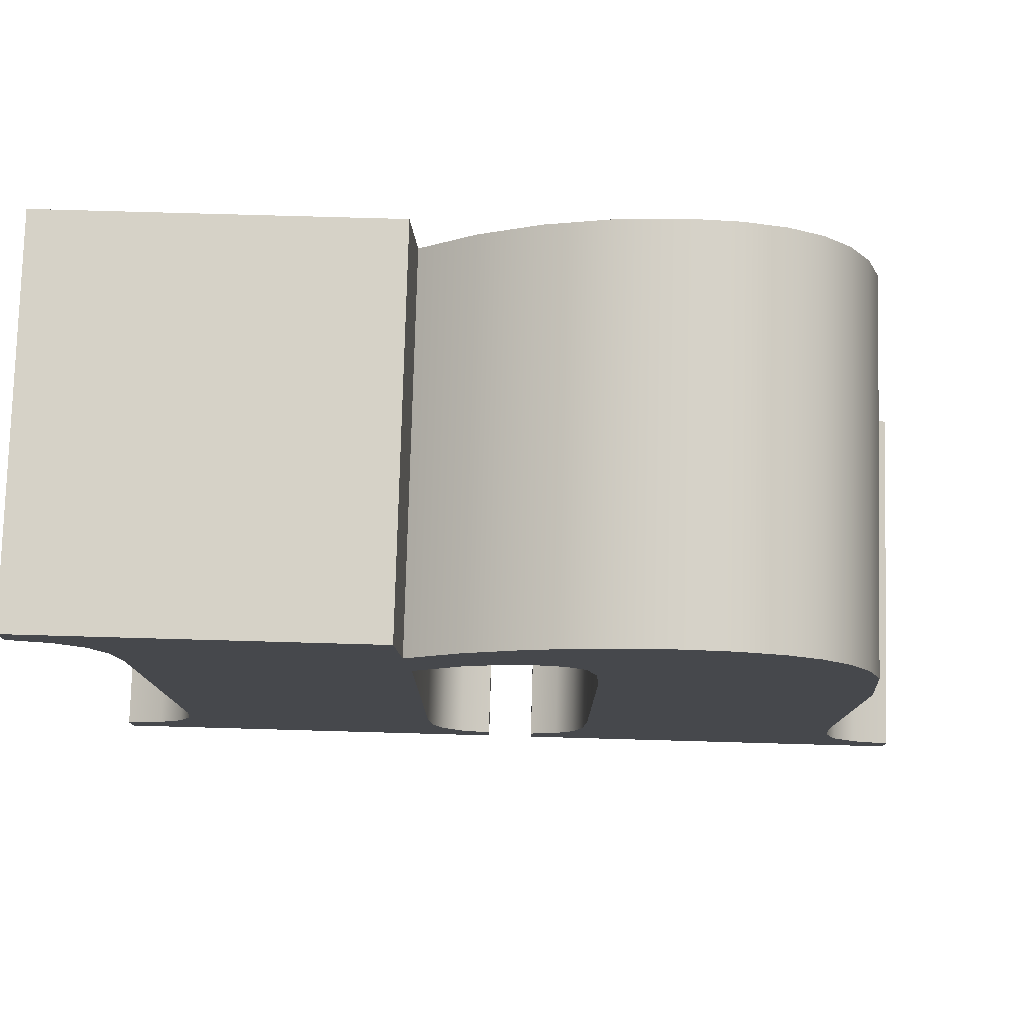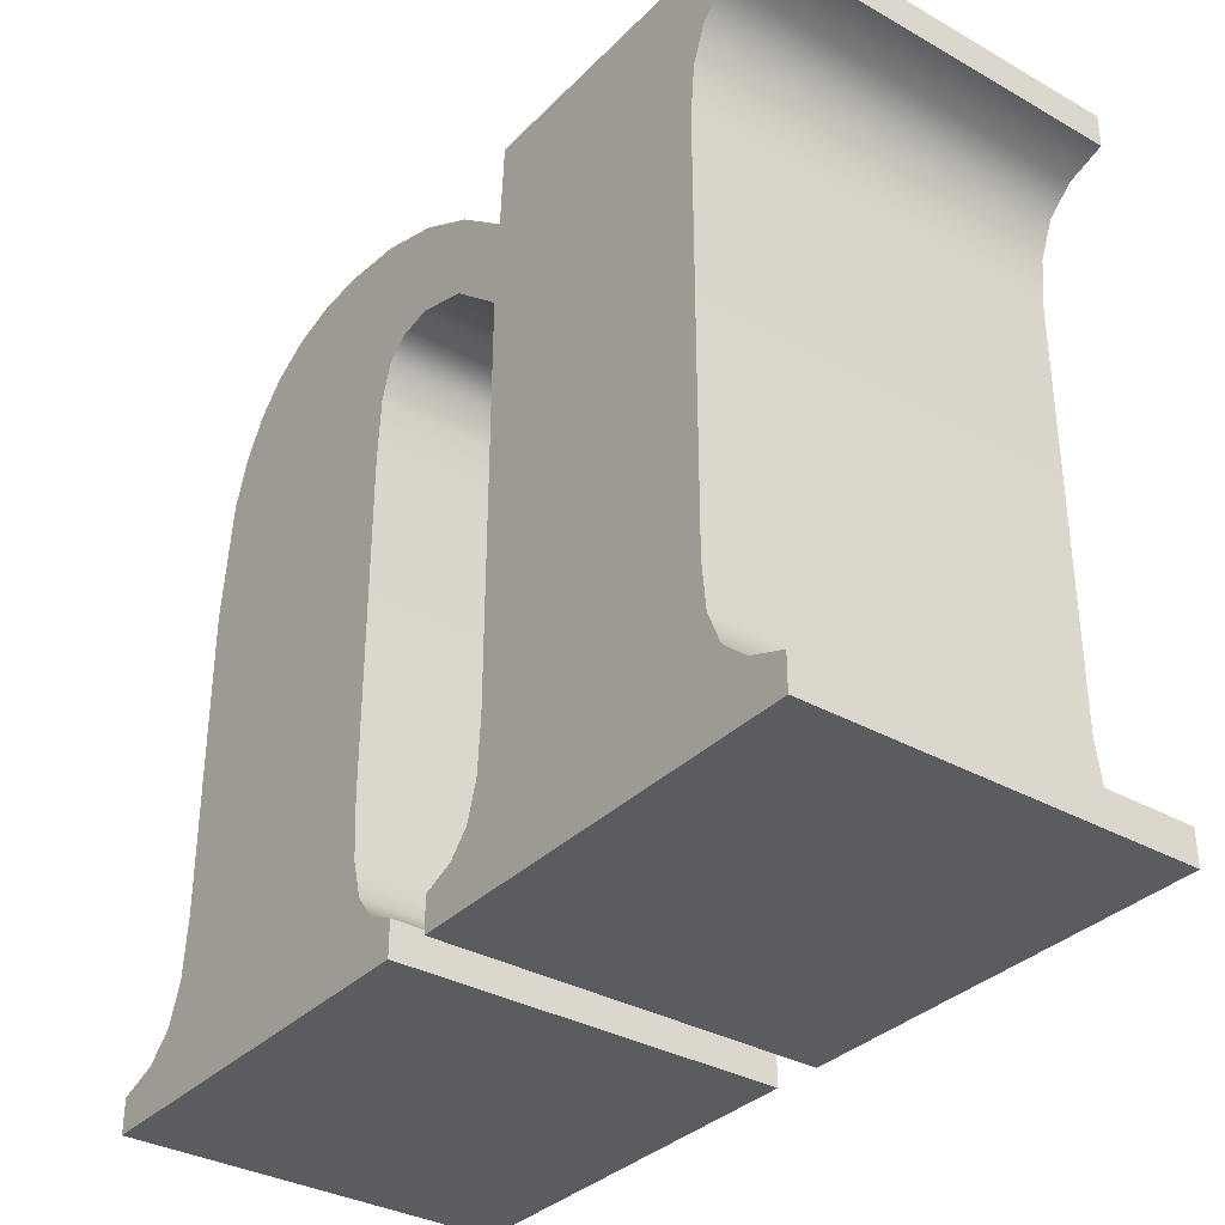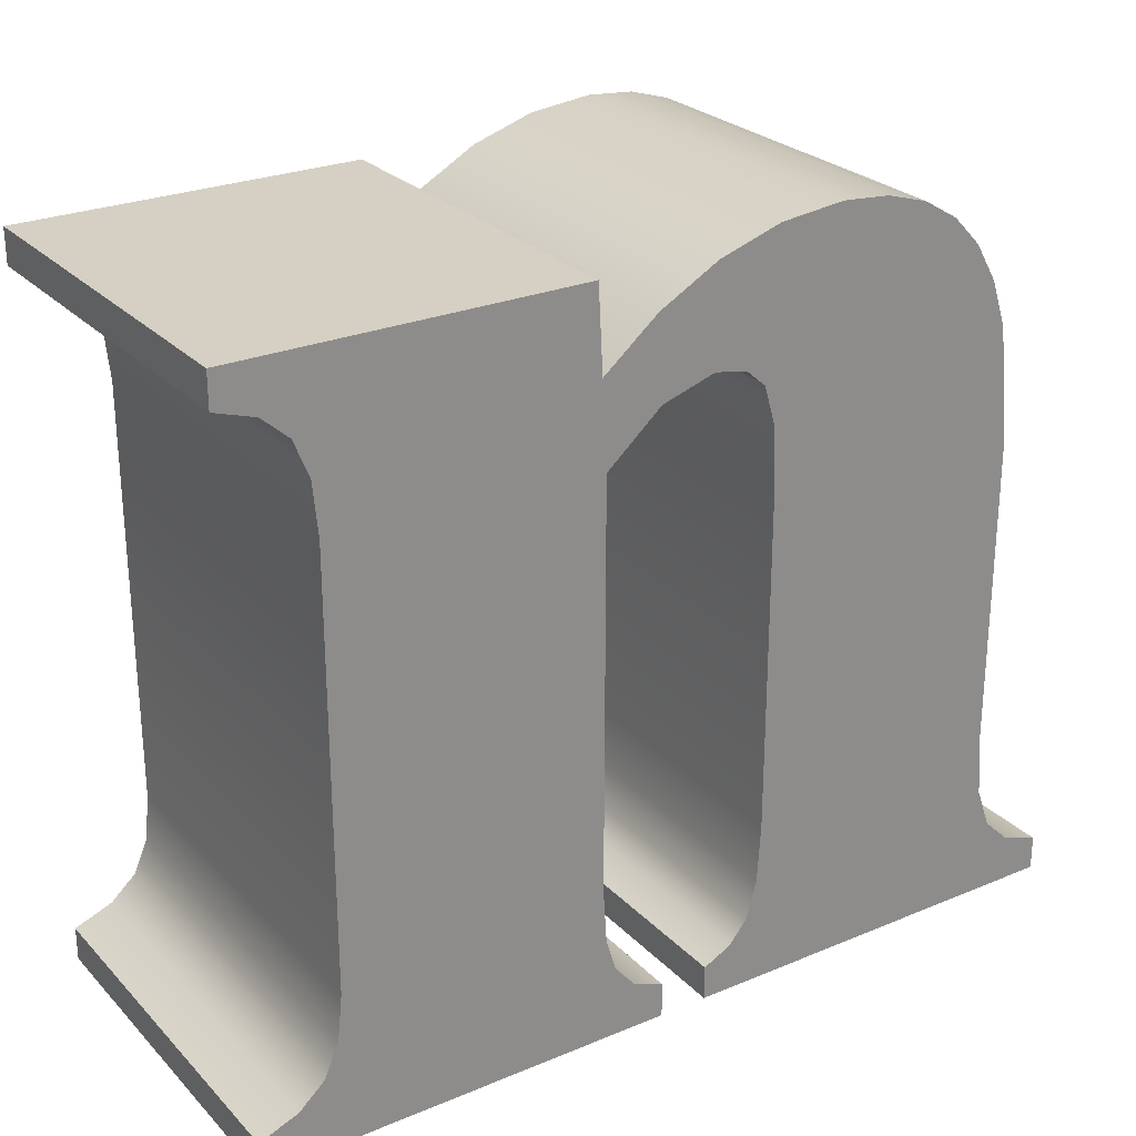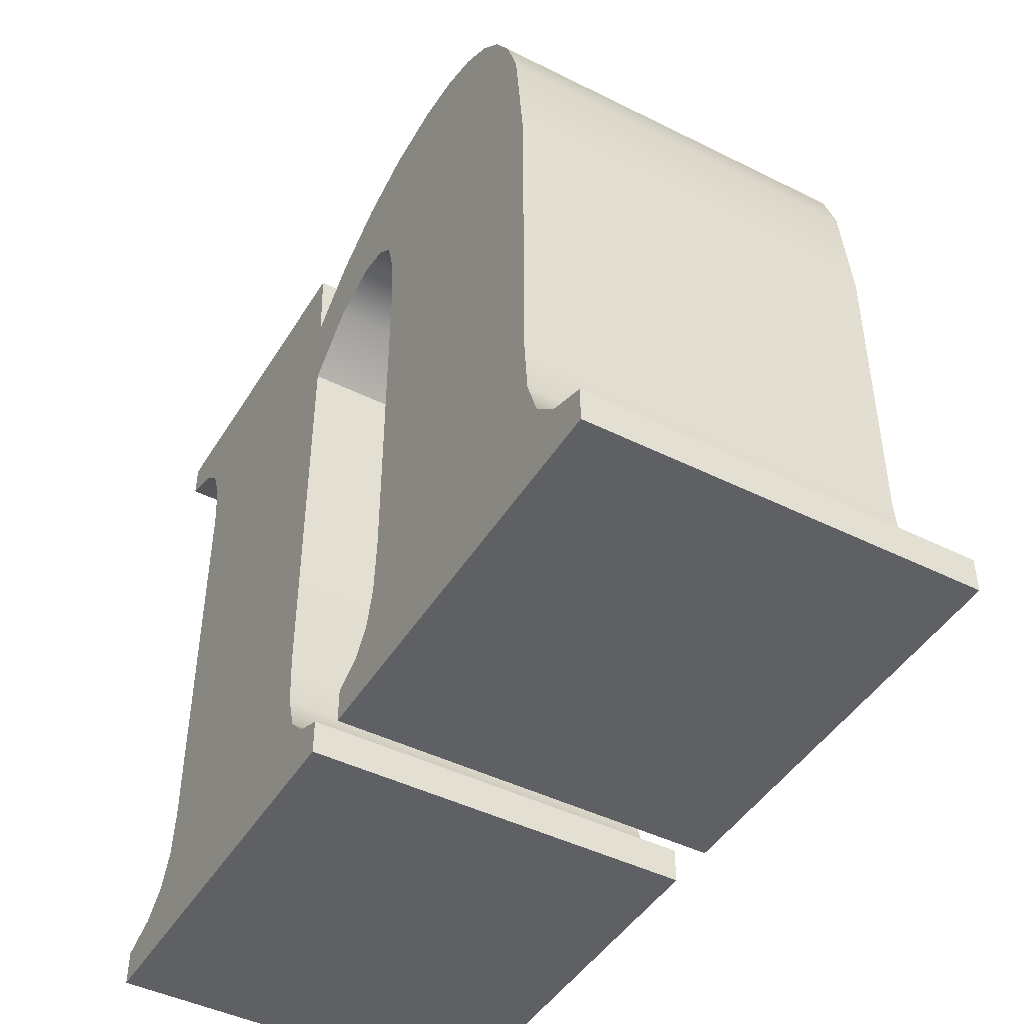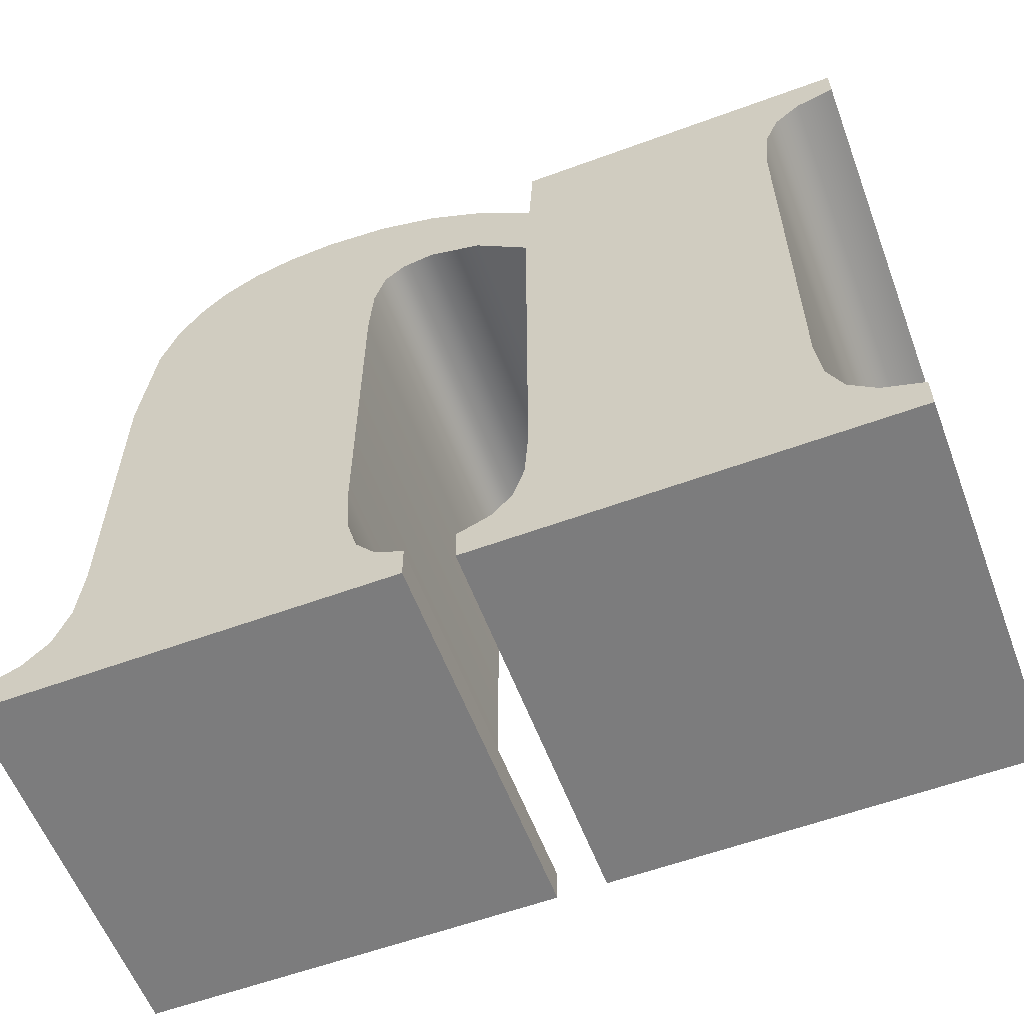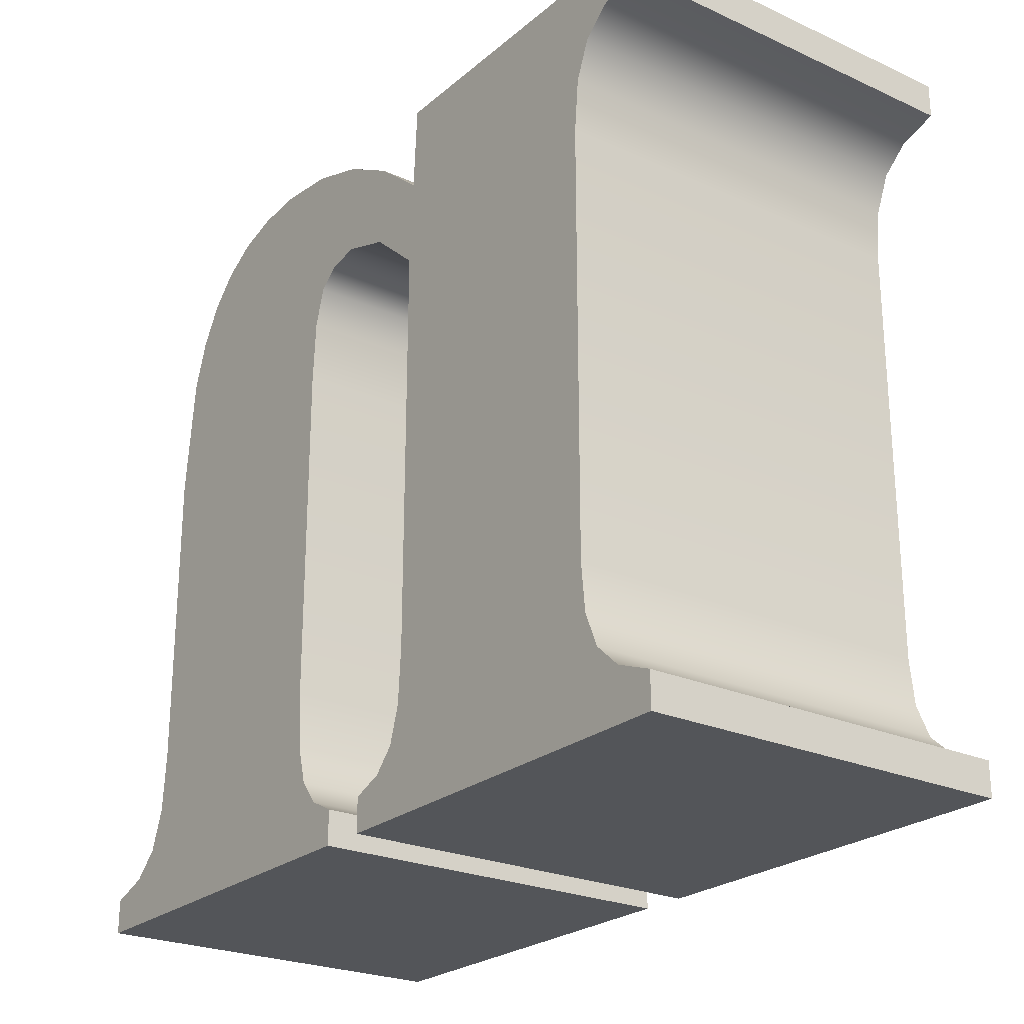
<metadata>
{"format":"obj","ext":"obj","renderer":"f3d","projection":"perspective","resolution":1024,"background":"white","views":[{"elev":78.6,"azim":1.6,"up":"+Y"},{"elev":-34.2,"azim":-127.2,"up":"+Y"},{"elev":26.2,"azim":-33.3,"up":"+Y"},{"elev":-45.3,"azim":60.1,"up":"+Y"},{"elev":-58.8,"azim":-159.3,"up":"+Y"},{"elev":-24.3,"azim":-126.6,"up":"+Y"}]}
</metadata>
<code>
o mesh12/mesh12-geometry#mesh12-geometry
v -0.5517 -0.2399 0.4833
v -0.5546 -0.2402 0.4833
v -0.5546 -0.2399 0.4833
v -0.5543 -0.2403 0.4833
v -0.5546 -0.2399 0.4865
v -0.554 -0.2405 0.4833
v -0.5543 -0.2403 0.4865
v -0.5546 -0.2402 0.4865
v -0.5517 -0.2399 0.4865
v -0.5539 -0.2408 0.4833
v -0.554 -0.2405 0.4865
v -0.5516 -0.2406 0.4865
v -0.5539 -0.2412 0.4833
v -0.5516 -0.2406 0.4833
v -0.5516 -0.2448 0.4865
v -0.5539 -0.2448 0.4833
v -0.5539 -0.2408 0.4865
v -0.5512 -0.2402 0.4833
v -0.5516 -0.2448 0.4833
v -0.5539 -0.2412 0.4865
v -0.5516 -0.2413 0.4865
v -0.5512 -0.2402 0.4865
v -0.5516 -0.2413 0.4833
v -0.5516 -0.2453 0.4865
v -0.5516 -0.2453 0.4833
v -0.5539 -0.2448 0.4865
v -0.5507 -0.2399 0.4833
v -0.5511 -0.2409 0.4833
v -0.5515 -0.2456 0.4865
v -0.5511 -0.2409 0.4865
v -0.5515 -0.2456 0.4833
v -0.5539 -0.2452 0.4833
v -0.5507 -0.2399 0.4865
v -0.551 -0.2462 0.4833
v -0.5539 -0.2452 0.4865
v -0.551 -0.2462 0.4865
v -0.5501 -0.2397 0.4833
v -0.5507 -0.2408 0.4833
v -0.5507 -0.2408 0.4865
v -0.5513 -0.2458 0.4833
v -0.5513 -0.2458 0.4865
v -0.554 -0.2455 0.4833
v -0.5501 -0.2397 0.4865
v -0.5504 -0.2408 0.4833
v -0.5504 -0.2408 0.4865
v -0.551 -0.2459 0.4833
v -0.554 -0.2455 0.4865
v -0.5543 -0.2457 0.4833
v -0.551 -0.2459 0.4865
v -0.5496 -0.2397 0.4833
v -0.5502 -0.241 0.4833
v -0.5543 -0.2457 0.4865
v -0.5546 -0.2462 0.4833
v -0.5502 -0.241 0.4865
v -0.5496 -0.2397 0.4865
v -0.5501 -0.2418 0.4833
v -0.5501 -0.2413 0.4833
v -0.5546 -0.2459 0.4865
v -0.5546 -0.2459 0.4833
v -0.5501 -0.2413 0.4865
v -0.5501 -0.2418 0.4865
v -0.5492 -0.2397 0.4833
v -0.5501 -0.2447 0.4833
v -0.5546 -0.2462 0.4865
v -0.5478 -0.2452 0.4865
v -0.5492 -0.2397 0.4865
v -0.5478 -0.2452 0.4833
v -0.5477 -0.2455 0.4865
v -0.5488 -0.2398 0.4833
v -0.5477 -0.2455 0.4833
v -0.5501 -0.2447 0.4865
v -0.5488 -0.2398 0.4865
v -0.5485 -0.24 0.4833
v -0.5471 -0.2462 0.4833
v -0.5501 -0.2452 0.4833
v -0.5471 -0.2462 0.4865
v -0.5478 -0.2447 0.4833
v -0.5485 -0.24 0.4865
v -0.5483 -0.2403 0.4833
v -0.5474 -0.2457 0.4833
v -0.5501 -0.2452 0.4865
v -0.5474 -0.2457 0.4865
v -0.5478 -0.2447 0.4865
v -0.5483 -0.2403 0.4865
v -0.5502 -0.2455 0.4833
v -0.5471 -0.2459 0.4833
v -0.5502 -0.2455 0.4865
v -0.5471 -0.2459 0.4865
v -0.5478 -0.242 0.4833
v -0.5481 -0.2406 0.4833
v -0.5481 -0.2406 0.4865
v -0.5504 -0.2457 0.4833
v -0.5504 -0.2457 0.4865
v -0.5478 -0.242 0.4865
v -0.5479 -0.241 0.4833
v -0.5506 -0.2462 0.4833
v -0.5506 -0.2459 0.4865
v -0.5479 -0.241 0.4865
v -0.5506 -0.2459 0.4833
v -0.5506 -0.2462 0.4865
f 1 2 3
f 2 1 4
f 3 2 1
f 4 1 2
f 2 5 3
f 3 5 2
f 5 1 3
f 3 1 5
f 4 1 6
f 6 1 4
f 7 2 4
f 4 2 7
f 5 2 8
f 8 2 5
f 1 5 9
f 9 5 1
f 6 1 10
f 10 1 6
f 11 4 6
f 6 4 11
f 2 7 8
f 8 7 2
f 4 11 7
f 7 11 4
f 7 5 8
f 8 5 7
f 5 7 9
f 9 7 5
f 12 1 9
f 9 1 12
f 10 1 13
f 13 1 10
f 10 11 6
f 6 11 10
f 9 7 11
f 11 7 9
f 1 12 14
f 14 12 1
f 9 15 12
f 12 15 9
f 13 1 16
f 16 1 13
f 13 17 10
f 10 17 13
f 11 10 17
f 17 10 11
f 9 11 17
f 17 11 9
f 12 18 14
f 14 18 12
f 19 1 14
f 14 1 19
f 20 15 9
f 9 15 20
f 21 12 15
f 15 12 21
f 19 16 1
f 1 16 19
f 16 20 13
f 13 20 16
f 17 13 20
f 20 13 17
f 9 17 20
f 20 17 9
f 18 12 22
f 22 12 18
f 18 23 14
f 14 23 18
f 19 14 23
f 23 14 19
f 20 24 15
f 15 24 20
f 12 21 22
f 22 21 12
f 15 23 21
f 21 23 15
f 25 16 19
f 19 16 25
f 20 16 26
f 26 16 20
f 22 27 18
f 18 27 22
f 23 18 28
f 28 18 23
f 23 15 19
f 19 15 23
f 20 29 24
f 24 29 20
f 24 19 15
f 15 19 24
f 22 21 30
f 30 21 22
f 23 30 21
f 21 30 23
f 31 16 25
f 25 16 31
f 19 24 25
f 25 24 19
f 32 26 16
f 16 26 32
f 26 29 20
f 20 29 26
f 27 22 33
f 33 22 27
f 28 18 27
f 27 18 28
f 30 23 28
f 28 23 30
f 29 25 24
f 24 25 29
f 22 30 33
f 33 30 22
f 34 16 31
f 31 16 34
f 25 29 31
f 31 29 25
f 26 32 35
f 35 32 26
f 34 32 16
f 16 32 34
f 26 36 29
f 29 36 26
f 33 37 27
f 27 37 33
f 28 27 38
f 38 27 28
f 28 39 30
f 30 39 28
f 33 30 39
f 39 30 33
f 34 31 40
f 40 31 34
f 41 31 29
f 29 31 41
f 42 35 32
f 32 35 42
f 35 36 26
f 26 36 35
f 34 42 32
f 32 42 34
f 29 36 41
f 41 36 29
f 37 33 43
f 43 33 37
f 44 27 37
f 37 27 44
f 38 27 44
f 44 27 38
f 39 28 38
f 38 28 39
f 33 39 45
f 45 39 33
f 31 41 40
f 40 41 31
f 34 40 46
f 46 40 34
f 35 42 47
f 47 42 35
f 47 36 35
f 35 36 47
f 34 48 42
f 42 48 34
f 41 36 49
f 49 36 41
f 33 45 43
f 43 45 33
f 43 50 37
f 37 50 43
f 44 37 51
f 51 37 44
f 45 38 44
f 44 38 45
f 38 45 39
f 39 45 38
f 41 46 40
f 40 46 41
f 46 36 34
f 34 36 46
f 42 52 47
f 47 52 42
f 52 36 47
f 47 36 52
f 53 48 34
f 34 48 53
f 52 42 48
f 48 42 52
f 36 46 49
f 49 46 36
f 46 41 49
f 49 41 46
f 43 45 54
f 54 45 43
f 50 43 55
f 55 43 50
f 56 37 50
f 50 37 56
f 51 37 57
f 57 37 51
f 54 44 51
f 51 44 54
f 44 54 45
f 45 54 44
f 36 53 34
f 34 53 36
f 58 36 52
f 52 36 58
f 48 53 59
f 59 53 48
f 48 58 52
f 52 58 48
f 43 54 60
f 60 54 43
f 43 61 55
f 55 61 43
f 55 62 50
f 50 62 55
f 57 37 56
f 56 37 57
f 56 50 63
f 63 50 56
f 57 54 51
f 51 54 57
f 53 36 64
f 64 36 53
f 36 58 64
f 64 58 36
f 53 58 59
f 59 58 53
f 58 48 59
f 59 48 58
f 54 57 60
f 60 57 54
f 43 60 61
f 61 60 43
f 61 65 55
f 55 65 61
f 62 55 66
f 66 55 62
f 67 50 62
f 62 50 67
f 56 60 57
f 57 60 56
f 67 63 50
f 50 63 67
f 63 61 56
f 56 61 63
f 58 53 64
f 64 53 58
f 60 56 61
f 61 56 60
f 61 68 65
f 65 68 61
f 55 65 66
f 66 65 55
f 66 69 62
f 62 69 66
f 67 62 69
f 69 62 67
f 70 63 67
f 67 63 70
f 61 63 71
f 71 63 61
f 71 68 61
f 61 68 71
f 68 67 65
f 65 67 68
f 66 65 72
f 72 65 66
f 69 66 72
f 72 66 69
f 67 69 73
f 73 69 67
f 74 63 70
f 70 63 74
f 67 68 70
f 70 68 67
f 75 71 63
f 63 71 75
f 71 76 68
f 68 76 71
f 77 65 67
f 67 65 77
f 72 65 78
f 78 65 72
f 72 73 69
f 69 73 72
f 67 73 79
f 79 73 67
f 74 75 63
f 63 75 74
f 74 70 80
f 80 70 74
f 68 80 70
f 70 80 68
f 71 75 81
f 81 75 71
f 81 76 71
f 71 76 81
f 68 76 82
f 82 76 68
f 65 77 83
f 83 77 65
f 67 79 77
f 77 79 67
f 78 65 84
f 84 65 78
f 73 72 78
f 78 72 73
f 73 84 79
f 79 84 73
f 74 85 75
f 75 85 74
f 74 80 86
f 86 80 74
f 80 68 82
f 82 68 80
f 85 81 75
f 75 81 85
f 87 76 81
f 81 76 87
f 82 76 88
f 88 76 82
f 89 83 77
f 77 83 89
f 84 65 83
f 83 65 84
f 77 79 90
f 90 79 77
f 84 73 78
f 78 73 84
f 91 79 84
f 84 79 91
f 74 92 85
f 85 92 74
f 82 86 80
f 80 86 82
f 86 76 74
f 74 76 86
f 81 85 87
f 87 85 81
f 93 76 87
f 87 76 93
f 76 86 88
f 88 86 76
f 86 82 88
f 88 82 86
f 83 89 94
f 94 89 83
f 77 95 89
f 89 95 77
f 84 83 91
f 91 83 84
f 79 91 90
f 90 91 79
f 77 90 95
f 95 90 77
f 96 92 74
f 74 92 96
f 92 87 85
f 85 87 92
f 76 96 74
f 74 96 76
f 97 76 93
f 93 76 97
f 87 92 93
f 93 92 87
f 95 94 89
f 89 94 95
f 94 98 83
f 83 98 94
f 91 83 98
f 98 83 91
f 98 90 91
f 91 90 98
f 90 98 95
f 95 98 90
f 92 96 99
f 99 96 92
f 96 76 100
f 100 76 96
f 76 97 100
f 100 97 76
f 92 97 93
f 93 97 92
f 94 95 98
f 98 95 94
f 96 97 99
f 99 97 96
f 97 92 99
f 99 92 97
f 97 96 100
f 100 96 97

</code>
